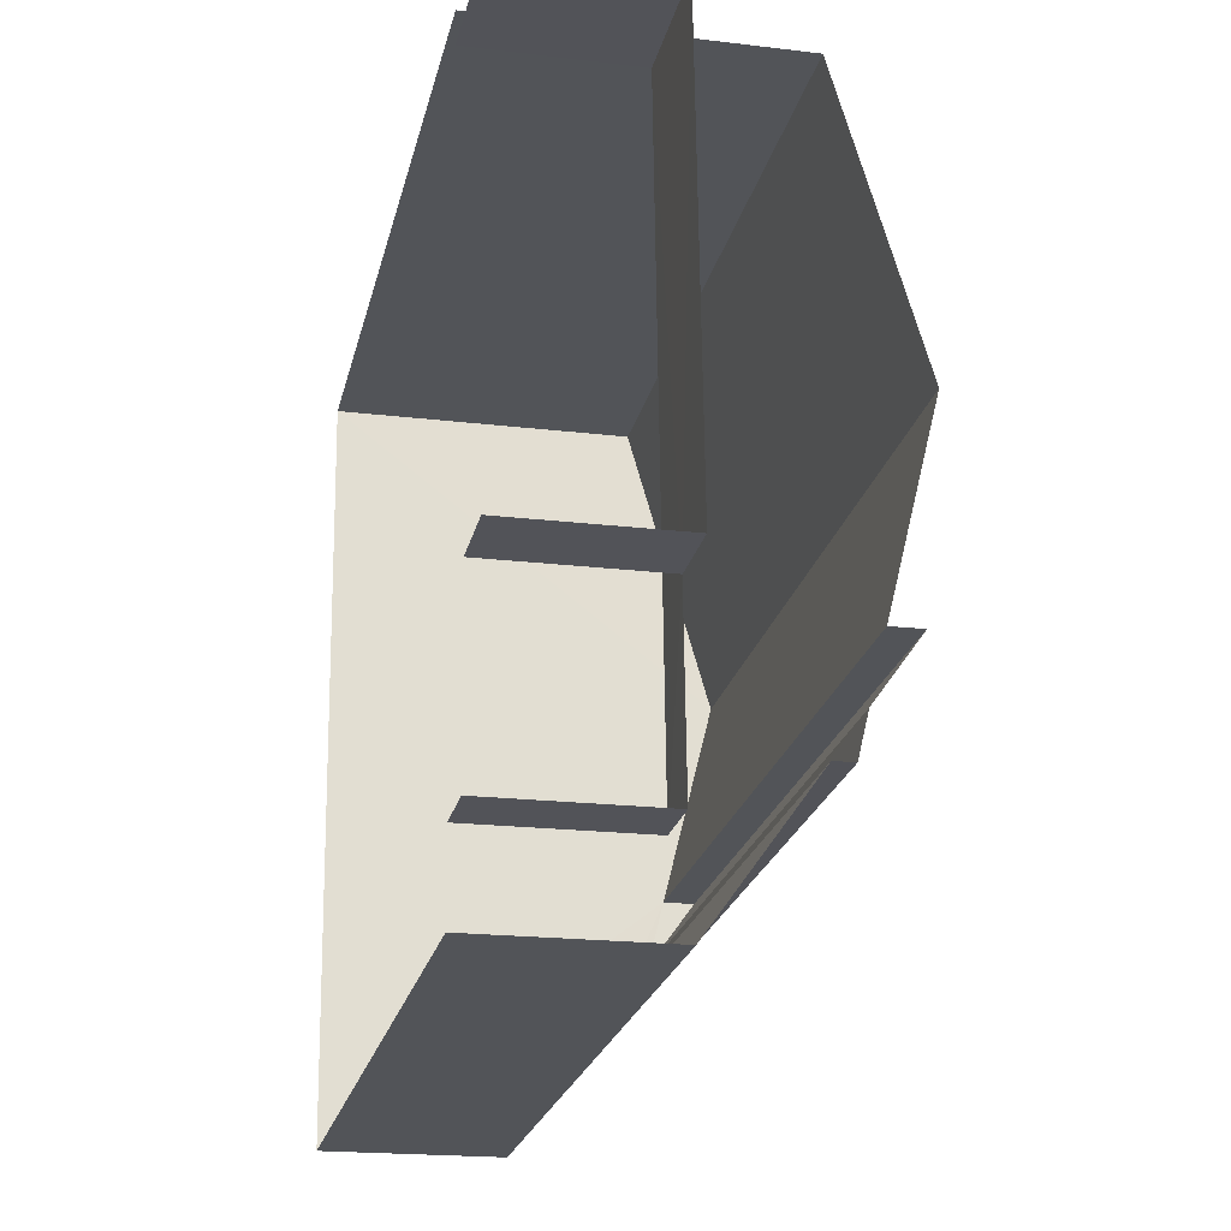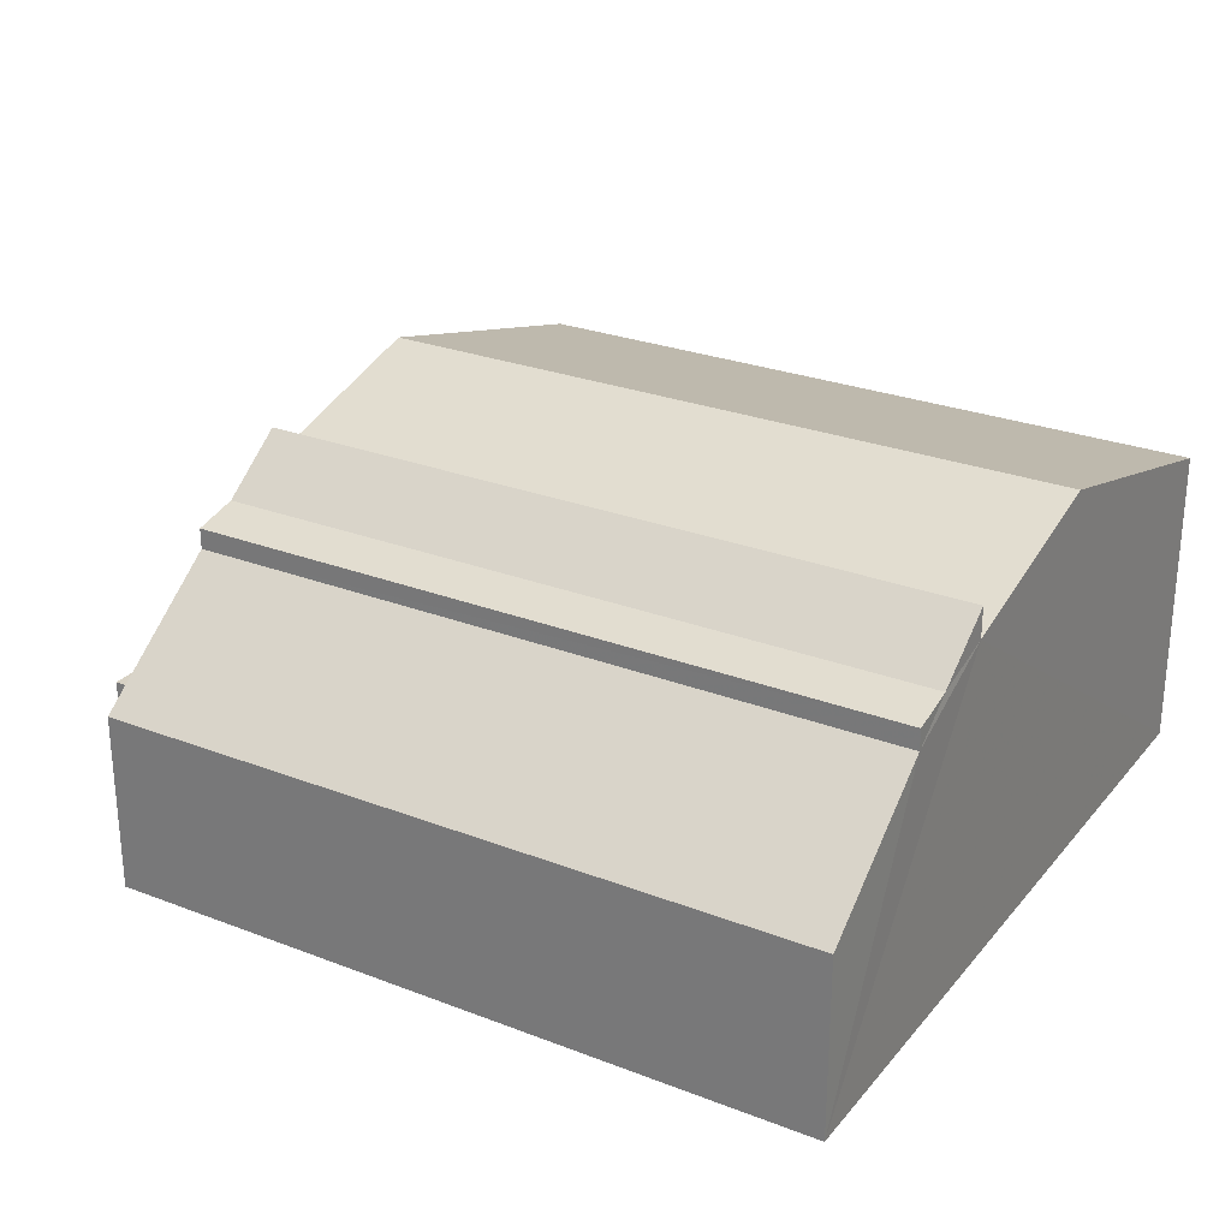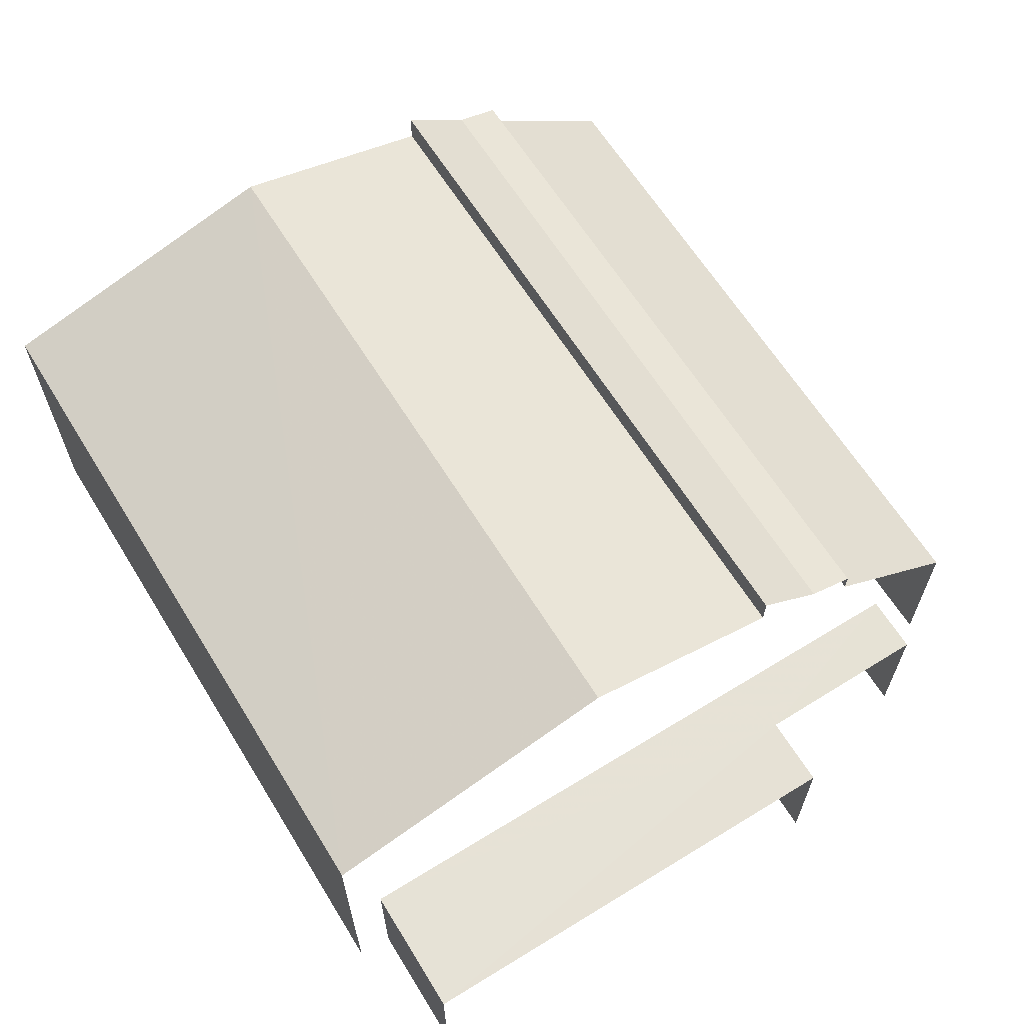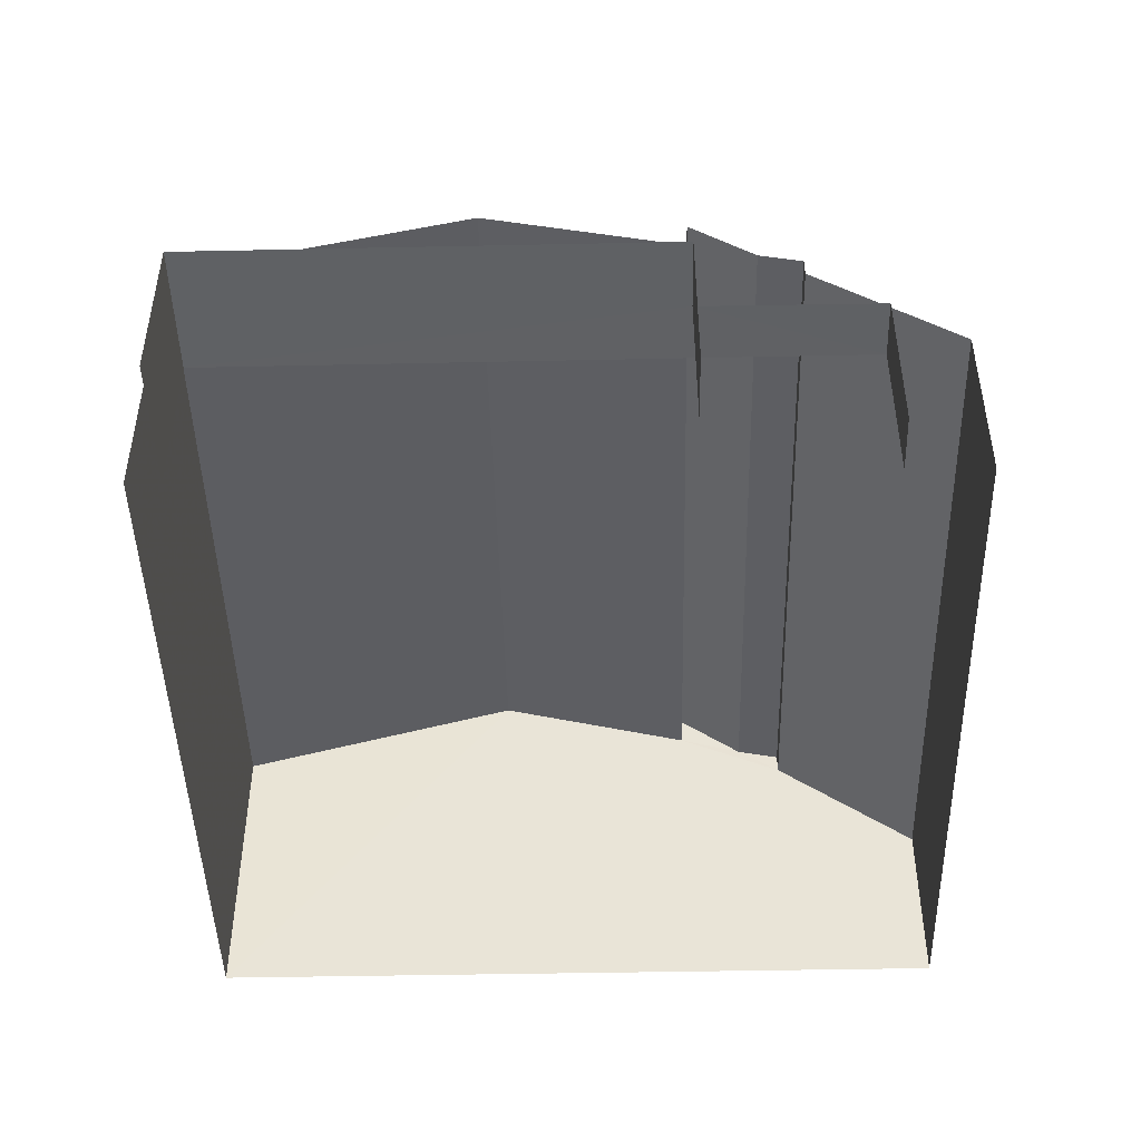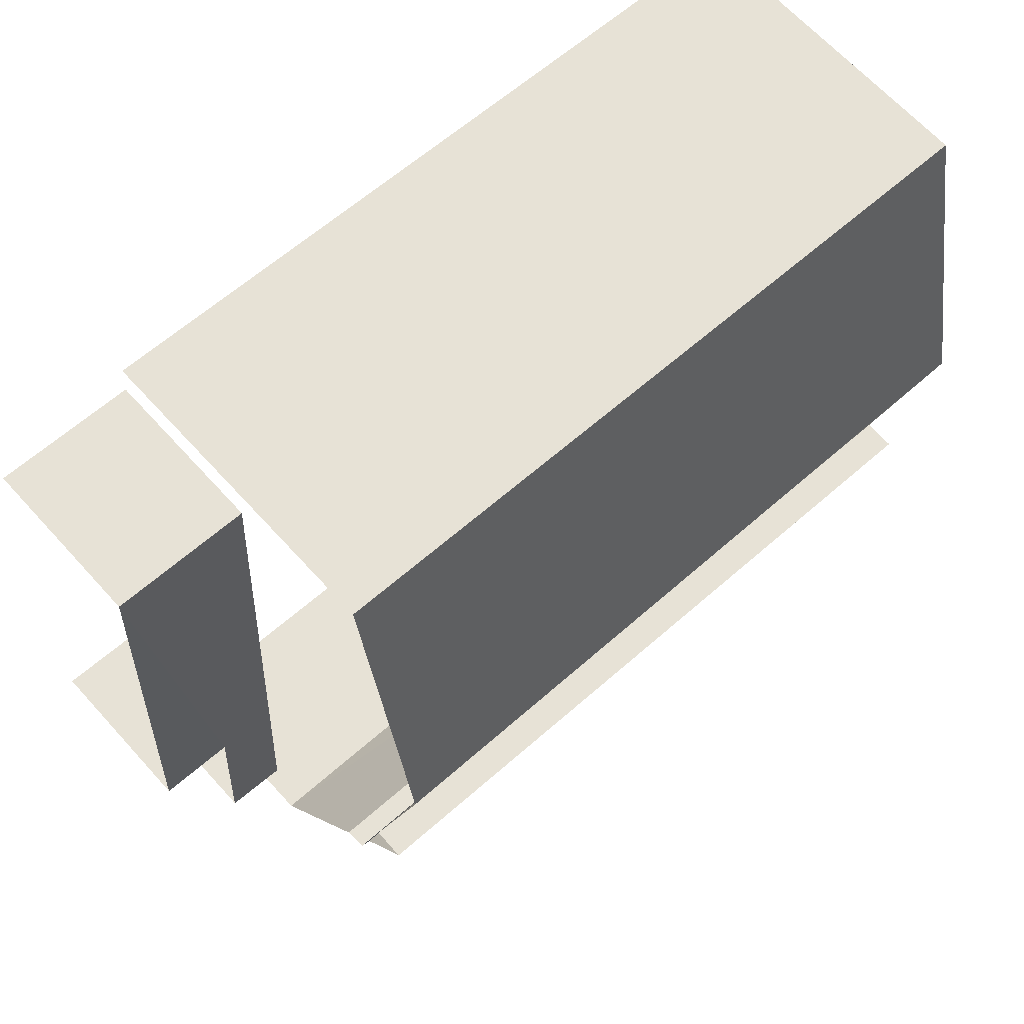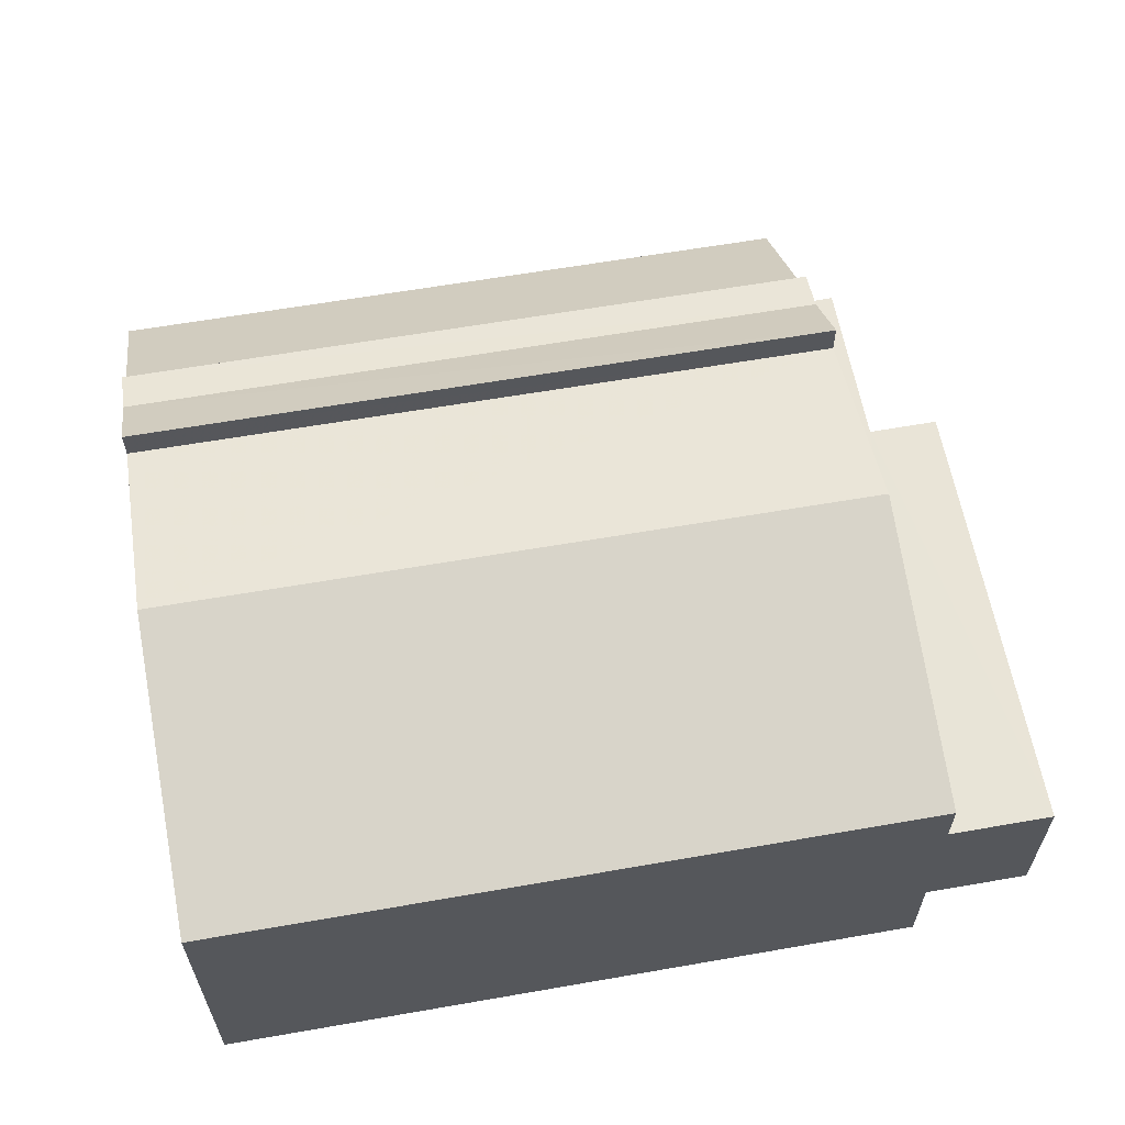
<metadata>
{"format":"obj","ext":"obj","renderer":"f3d","projection":"perspective","resolution":1024,"background":"white","views":[{"elev":-19.5,"azim":-102.7,"up":"+Y"},{"elev":27.0,"azim":27.5,"up":"+Z"},{"elev":63.9,"azim":-125.1,"up":"+Z"},{"elev":-46.2,"azim":-92.0,"up":"+Z"},{"elev":66.3,"azim":-42.1,"up":"+Y"},{"elev":61.2,"azim":166.5,"up":"+Z"}]}
</metadata>
<code>
v -3.735e+05 -1.044e+05 25.12
v -3.735e+05 -1.044e+05 25.12
v -3.735e+05 -1.044e+05 25.12
v -3.735e+05 -1.044e+05 25.12
v -3.735e+05 -1.044e+05 25.12
v -3.735e+05 -1.044e+05 25.12
v -3.735e+05 -1.044e+05 25.12
v -3.735e+05 -1.044e+05 25.12
v -3.735e+05 -1.044e+05 25.12
v -3.735e+05 -1.044e+05 25.12
v -3.735e+05 -1.044e+05 29.34
v -3.735e+05 -1.044e+05 29.34
v -3.735e+05 -1.044e+05 29.34
v -3.735e+05 -1.044e+05 29.34
v -3.735e+05 -1.044e+05 29.34
v -3.735e+05 -1.044e+05 29.34
v -3.735e+05 -1.044e+05 33.91
v -3.735e+05 -1.044e+05 35.31
v -3.735e+05 -1.044e+05 35.31
v -3.735e+05 -1.044e+05 33.91
v -3.735e+05 -1.044e+05 33.46
v -3.735e+05 -1.044e+05 33.16
v -3.735e+05 -1.044e+05 33.16
v -3.735e+05 -1.044e+05 33.46
v -3.735e+05 -1.044e+05 32.61
v -3.735e+05 -1.044e+05 29.83
v -3.735e+05 -1.044e+05 29.83
v -3.735e+05 -1.044e+05 32.62
v -3.735e+05 -1.044e+05 34.72
v -3.735e+05 -1.044e+05 34.73
v -3.735e+05 -1.044e+05 33.16
v -3.735e+05 -1.044e+05 33.16
f 1 2 3
f 4 1 5
f 6 7 8
f 1 3 6
f 9 5 10
f 10 1 8
f 10 5 1
f 1 6 8
f 15 3 2
f 14 15 2
f 16 7 6
f 16 31 7
f 19 31 16
f 12 5 9
f 16 12 17
f 12 9 26
f 30 17 21
f 19 16 17
f 21 28 22
f 28 12 26
f 28 17 12
f 21 17 28
f 11 1 4
f 11 13 1
f 11 12 13
f 14 13 15
f 15 13 16
f 13 12 16
f 17 18 19
f 17 20 18
f 21 22 23
f 24 21 23
f 25 26 27
f 25 28 26
f 24 29 30
f 21 24 30
f 18 31 19
f 18 32 31
f 24 23 25
f 29 24 20
f 18 20 8
f 32 18 8
f 25 27 10
f 8 20 10
f 20 24 25
f 20 25 10
f 17 30 29
f 20 17 29
f 27 9 10
f 27 26 9
f 6 3 15
f 16 6 15
f 14 2 1
f 13 14 1
f 28 23 22
f 28 25 23
f 12 11 4
f 5 12 4
f 32 8 7
f 31 32 7

</code>
